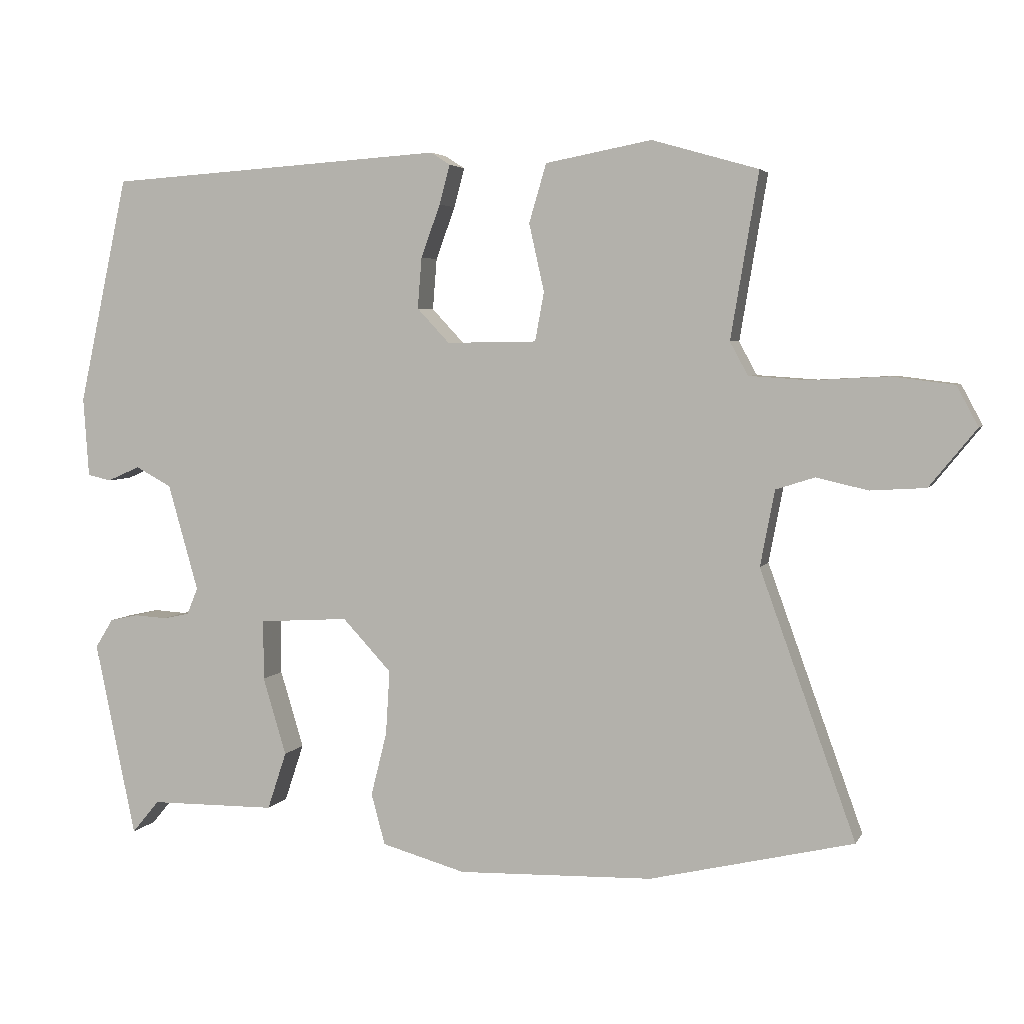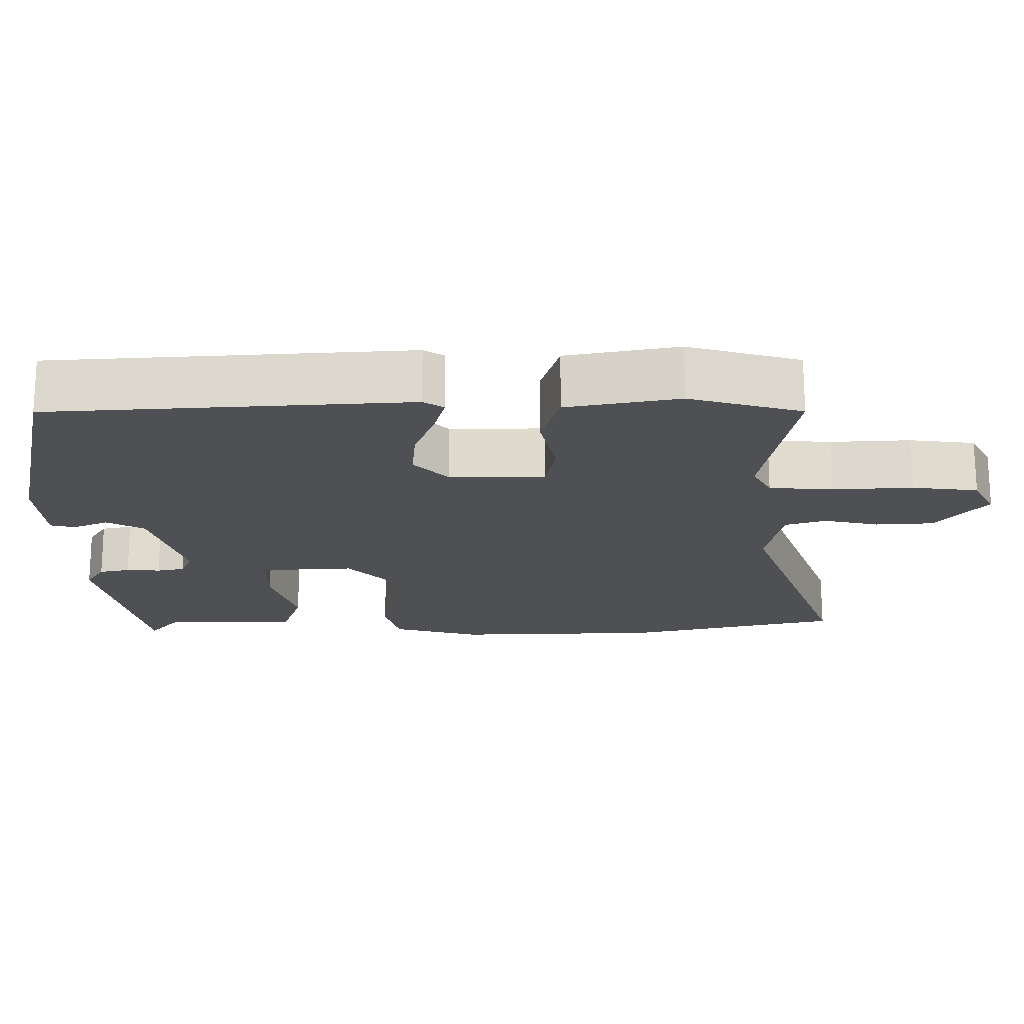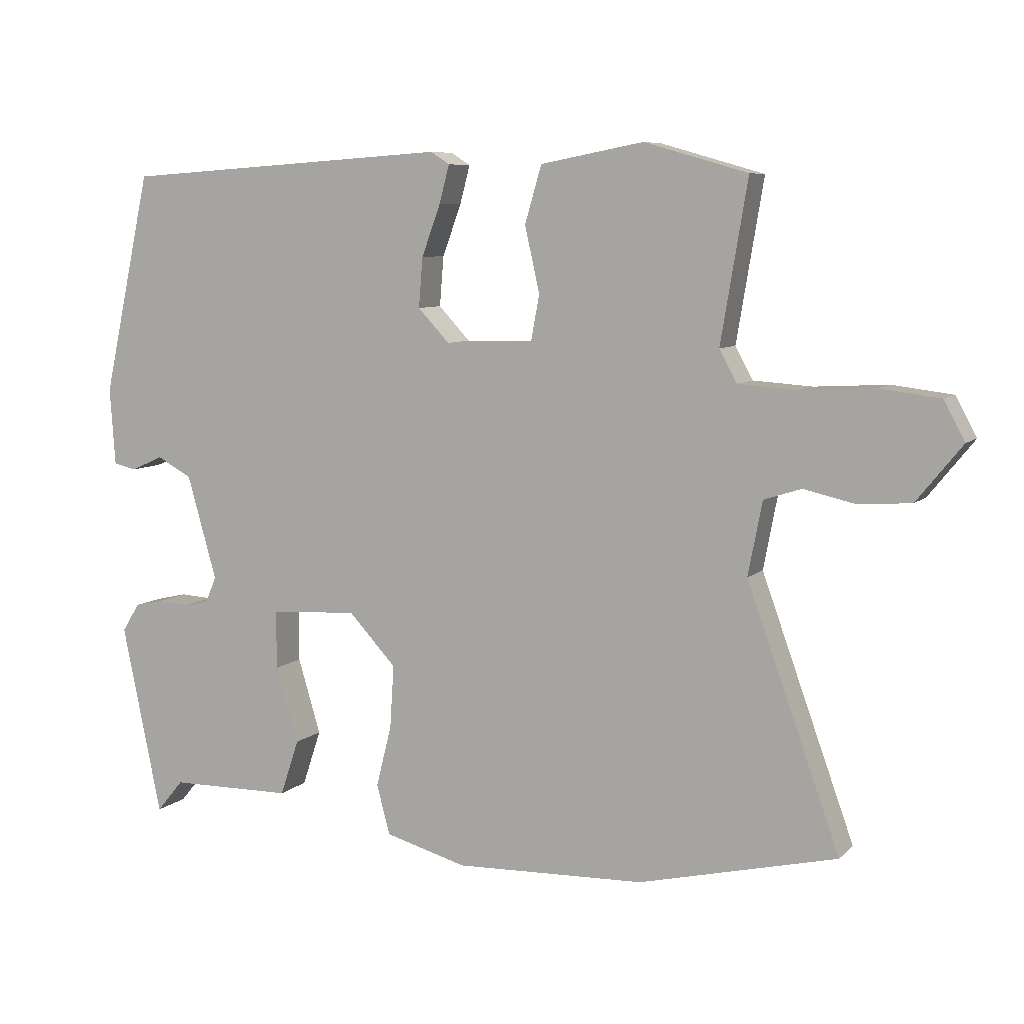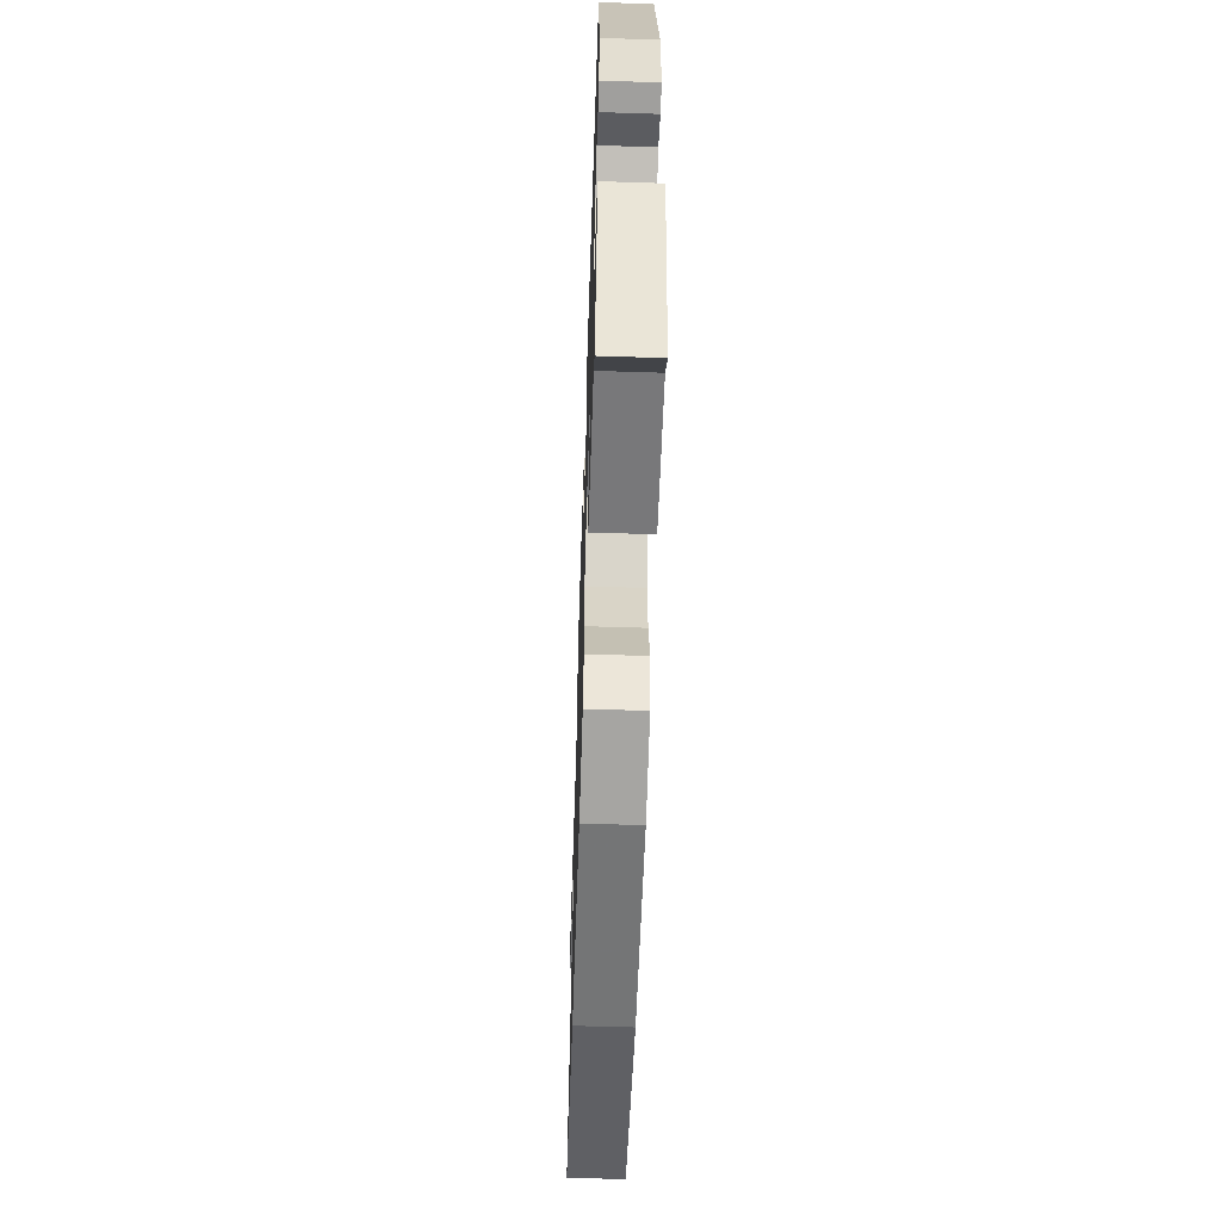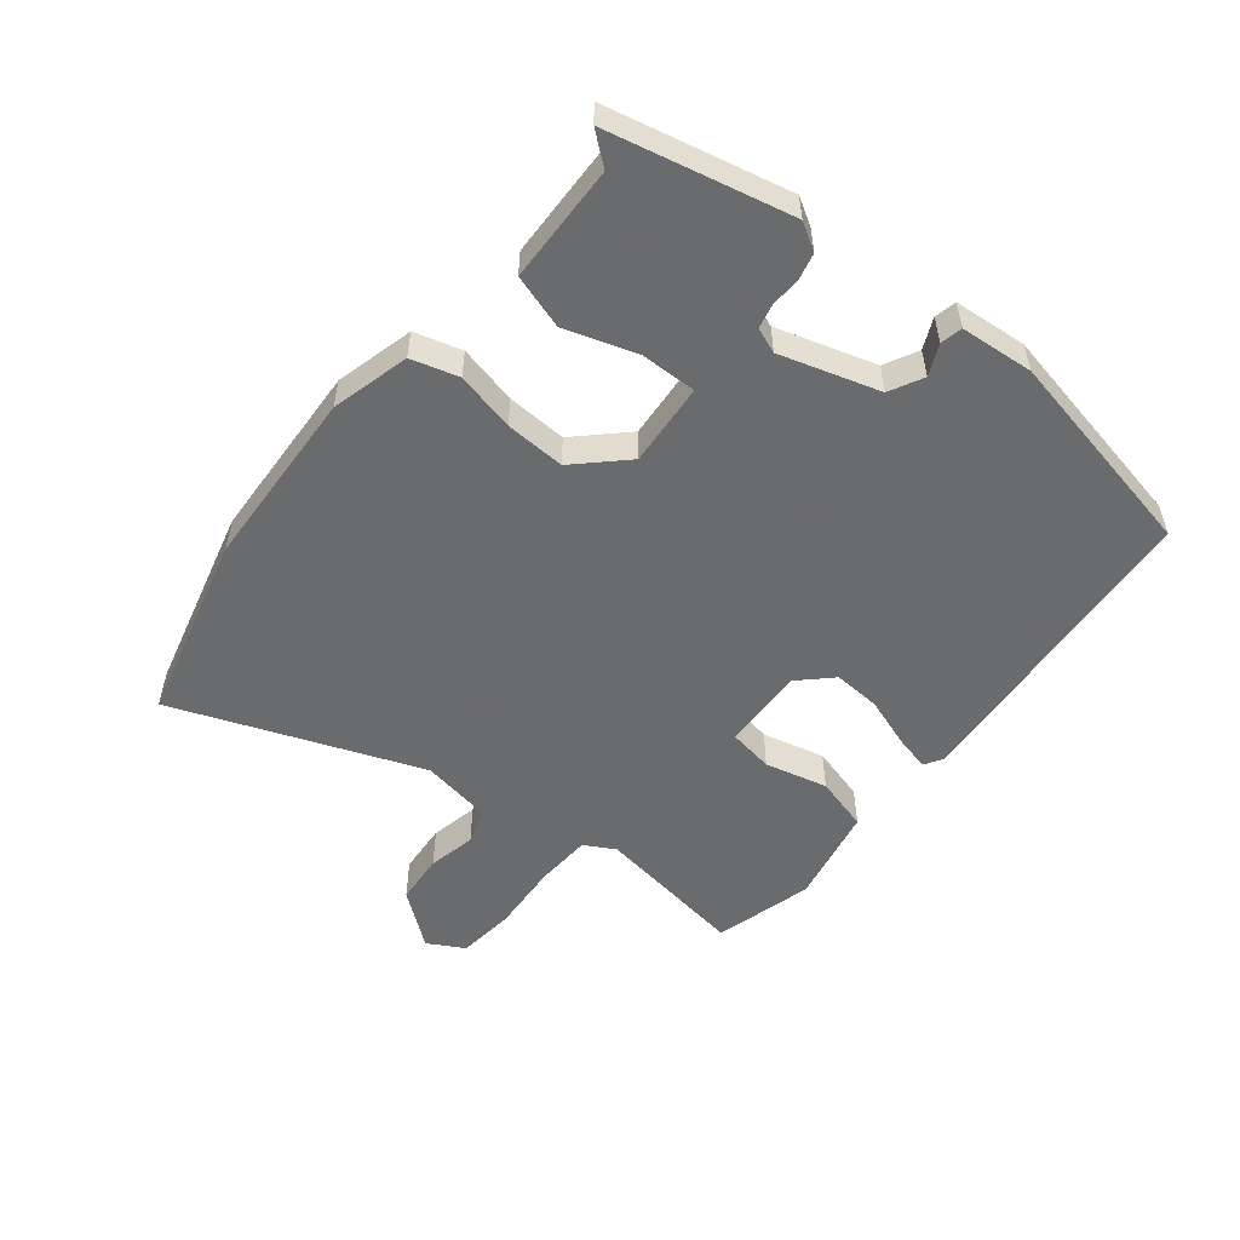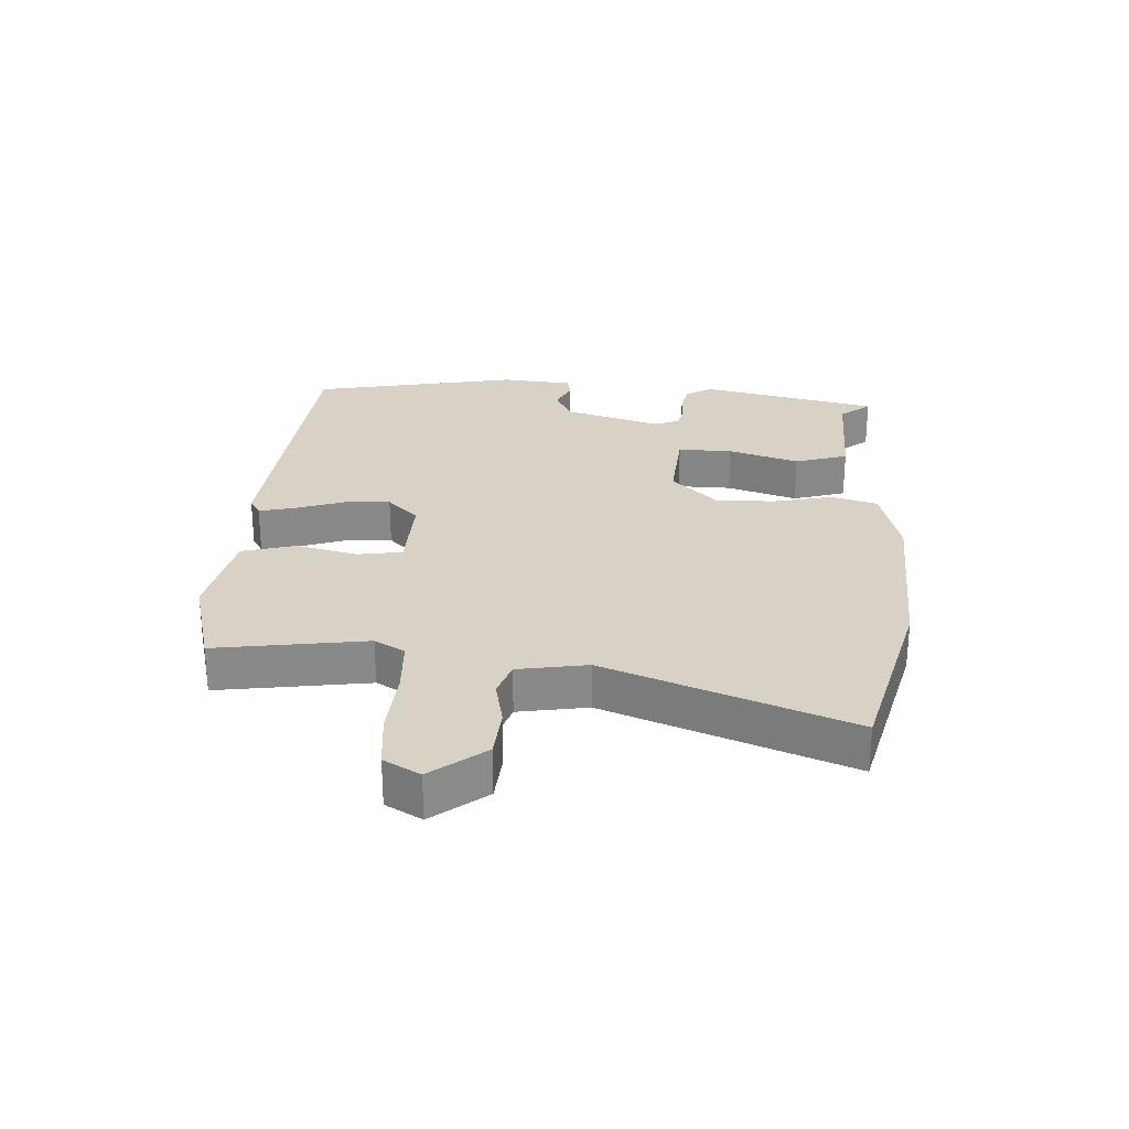
<metadata>
{"format":"obj","ext":"obj","renderer":"f3d","projection":"perspective","resolution":1024,"background":"white","views":[{"elev":4.3,"azim":16.4,"up":"+Z"},{"elev":71.0,"azim":-0.1,"up":"+Z"},{"elev":7.5,"azim":24.1,"up":"+Z"},{"elev":-58.2,"azim":-91.9,"up":"+Z"},{"elev":-53.2,"azim":-127.8,"up":"+Y"},{"elev":27.2,"azim":94.4,"up":"+Y"}]}
</metadata>
<code>
v 0.525 0.07 0.482
v 0.485 0.07 0.243
v 0.511 0.07 0.195
v 0.599 0.07 0.189
v 0.709 0.07 0.195
v 0.799 0.07 0.184
v 0.83 0.07 0.126
v 0.762 0.07 0.042
v 0.682 0.07 0.037
v 0.607 0.07 0.054
v 0.551 0.07 0.036
v 0.53 0.07 -0.074
v 0.669 0.07 -0.46
v 0.374 0.07 -0.53
v 0.09 0.07 -0.539
v -0.032 0.07 -0.505
v -0.052 0.07 -0.431
v -0.029 0.07 -0.339
v -0.023 0.07 -0.245
v -0.094 0.07 -0.169
v -0.224 0.07 -0.177
v -0.224 0.07 -0.264
v -0.19 0.07 -0.377
v -0.218 0.07 -0.461
v -0.402 0.07 -0.463
v -0.442 0.07 -0.511
v -0.501 0.07 -0.226
v -0.475 0.07 -0.184
v -0.433 0.07 -0.175
v -0.386 0.07 -0.178
v -0.348 0.07 -0.17
v -0.332 0.07 -0.131
v -0.376 0.07 0.024
v -0.428 0.07 0.052
v -0.476 0.07 0.031
v -0.51 0.07 0.039
v -0.518 0.07 0.154
v -0.446 0.07 0.484
v 0.044 0.07 0.516
v 0.072 0.07 0.498
v 0.057 0.07 0.441
v 0.029 0.07 0.365
v 0.023 0.07 0.291
v 0.07 0.07 0.241
v 0.201 0.07 0.243
v 0.214 0.07 0.314
v 0.192 0.07 0.412
v 0.217 0.07 0.497
v 0.371 0.07 0.526
v 0.525 0 0.482
v 0.485 0 0.243
v 0.511 0 0.195
v 0.599 0 0.189
v 0.709 0 0.195
v 0.799 0 0.184
v 0.83 0 0.126
v 0.762 0 0.042
v 0.682 0 0.037
v 0.607 0 0.054
v 0.551 0 0.036
v 0.53 0 -0.074
v 0.669 0 -0.46
v 0.374 0 -0.53
v 0.09 0 -0.539
v -0.032 0 -0.505
v -0.052 0 -0.431
v -0.029 0 -0.339
v -0.023 0 -0.245
v -0.094 0 -0.169
v -0.224 0 -0.177
v -0.224 0 -0.264
v -0.19 0 -0.377
v -0.218 0 -0.461
v -0.402 0 -0.463
v -0.442 0 -0.511
v -0.501 0 -0.226
v -0.475 0 -0.184
v -0.433 0 -0.175
v -0.386 0 -0.178
v -0.348 0 -0.17
v -0.332 0 -0.131
v -0.376 0 0.024
v -0.428 0 0.052
v -0.476 0 0.031
v -0.51 0 0.039
v -0.518 0 0.154
v -0.446 0 0.484
v 0.044 0 0.516
v 0.072 0 0.498
v 0.057 0 0.441
v 0.029 0 0.365
v 0.023 0 0.291
v 0.07 0 0.241
v 0.201 0 0.243
v 0.214 0 0.314
v 0.192 0 0.412
v 0.217 0 0.497
v 0.371 0 0.526
f 46 47 48 49
f 45 46 49 1
f 39 40 41 42
f 37 38 39 42
f 37 42 43
f 34 35 36 37
f 33 34 37 43
f 32 33 43 44
f 27 28 29 30
f 25 26 27 30
f 25 30 31
f 22 23 24 25
f 21 22 25 31
f 20 21 31 32
f 15 16 17 18
f 15 18 19
f 12 13 14 15
f 11 12 15 19
f 7 8 9 10
f 7 10 11
f 4 5 6 7
f 3 4 7 11
f 2 3 11 19
f 45 1 2 19
f 20 32 44 45
f 19 20 45
f 98 97 96 95
f 50 98 95 94
f 91 90 89 88
f 91 88 87 86
f 92 91 86
f 86 85 84 83
f 92 86 83 82
f 93 92 82 81
f 79 78 77 76
f 79 76 75 74
f 80 79 74
f 74 73 72 71
f 80 74 71 70
f 81 80 70 69
f 67 66 65 64
f 68 67 64
f 64 63 62 61
f 68 64 61 60
f 59 58 57 56
f 60 59 56
f 56 55 54 53
f 60 56 53 52
f 68 60 52 51
f 68 51 50 94
f 94 93 81 69
f 94 69 68
f 1 50 51 2
f 2 51 52 3
f 3 52 53 4
f 4 53 54 5
f 5 54 55 6
f 6 55 56 7
f 7 56 57 8
f 8 57 58 9
f 9 58 59 10
f 10 59 60 11
f 11 60 61 12
f 12 61 62 13
f 13 62 63 14
f 14 63 64 15
f 15 64 65 16
f 16 65 66 17
f 17 66 67 18
f 18 67 68 19
f 19 68 69 20
f 20 69 70 21
f 21 70 71 22
f 22 71 72 23
f 23 72 73 24
f 24 73 74 25
f 25 74 75 26
f 26 75 76 27
f 27 76 77 28
f 28 77 78 29
f 29 78 79 30
f 30 79 80 31
f 31 80 81 32
f 32 81 82 33
f 33 82 83 34
f 34 83 84 35
f 35 84 85 36
f 36 85 86 37
f 37 86 87 38
f 38 87 88 39
f 39 88 89 40
f 40 89 90 41
f 41 90 91 42
f 42 91 92 43
f 43 92 93 44
f 44 93 94 45
f 45 94 95 46
f 46 95 96 47
f 47 96 97 48
f 48 97 98 49
f 49 98 50 1

</code>
